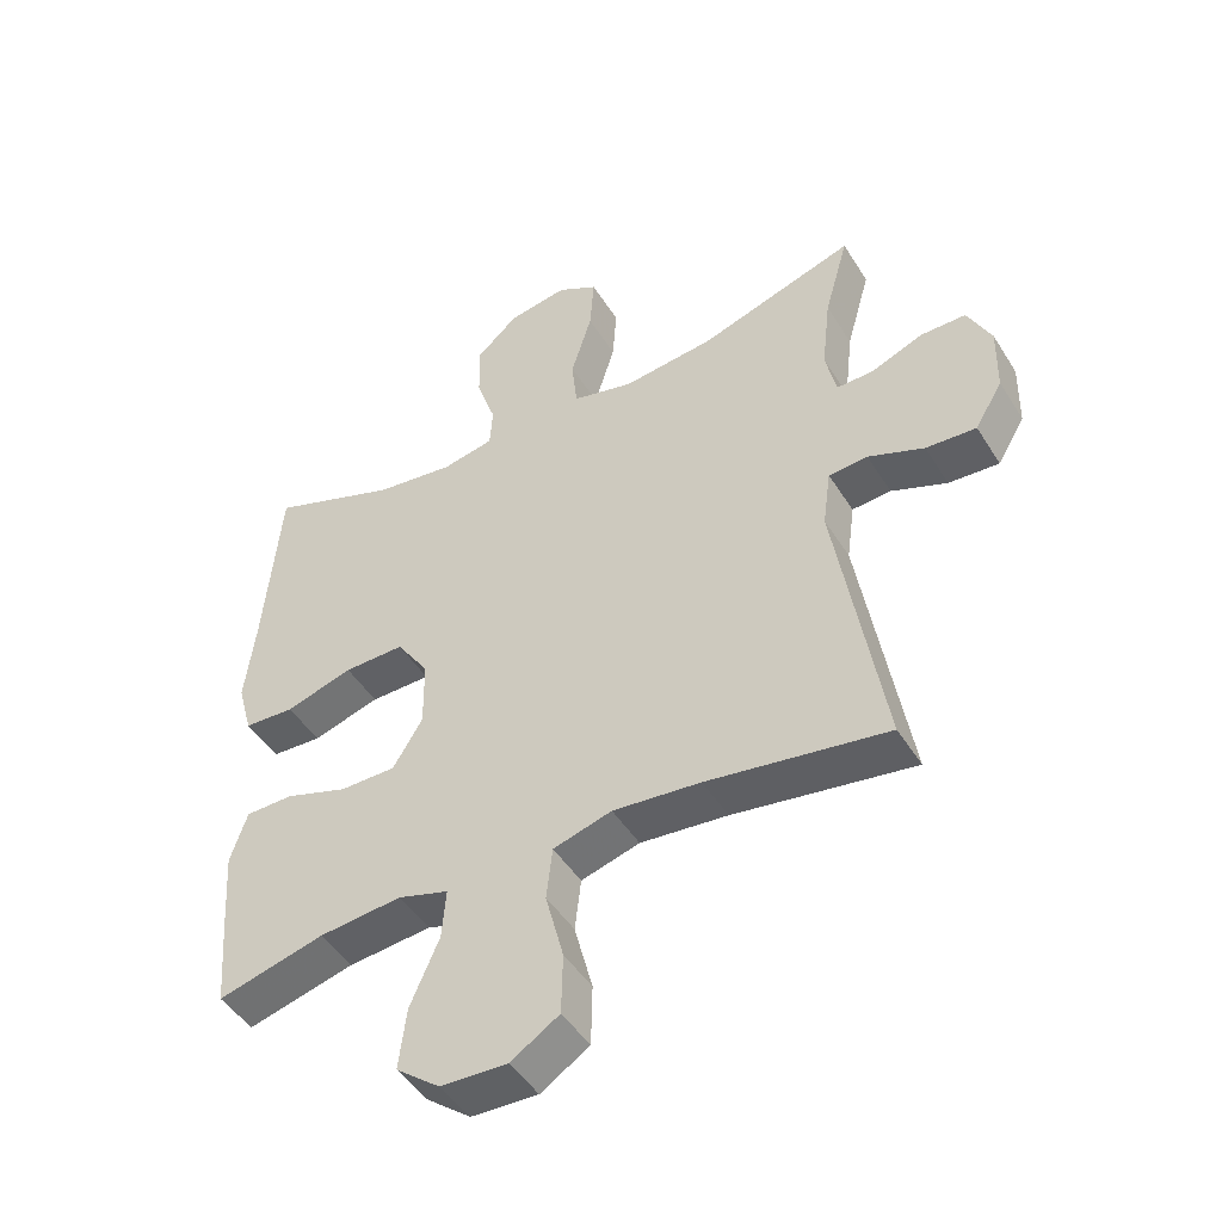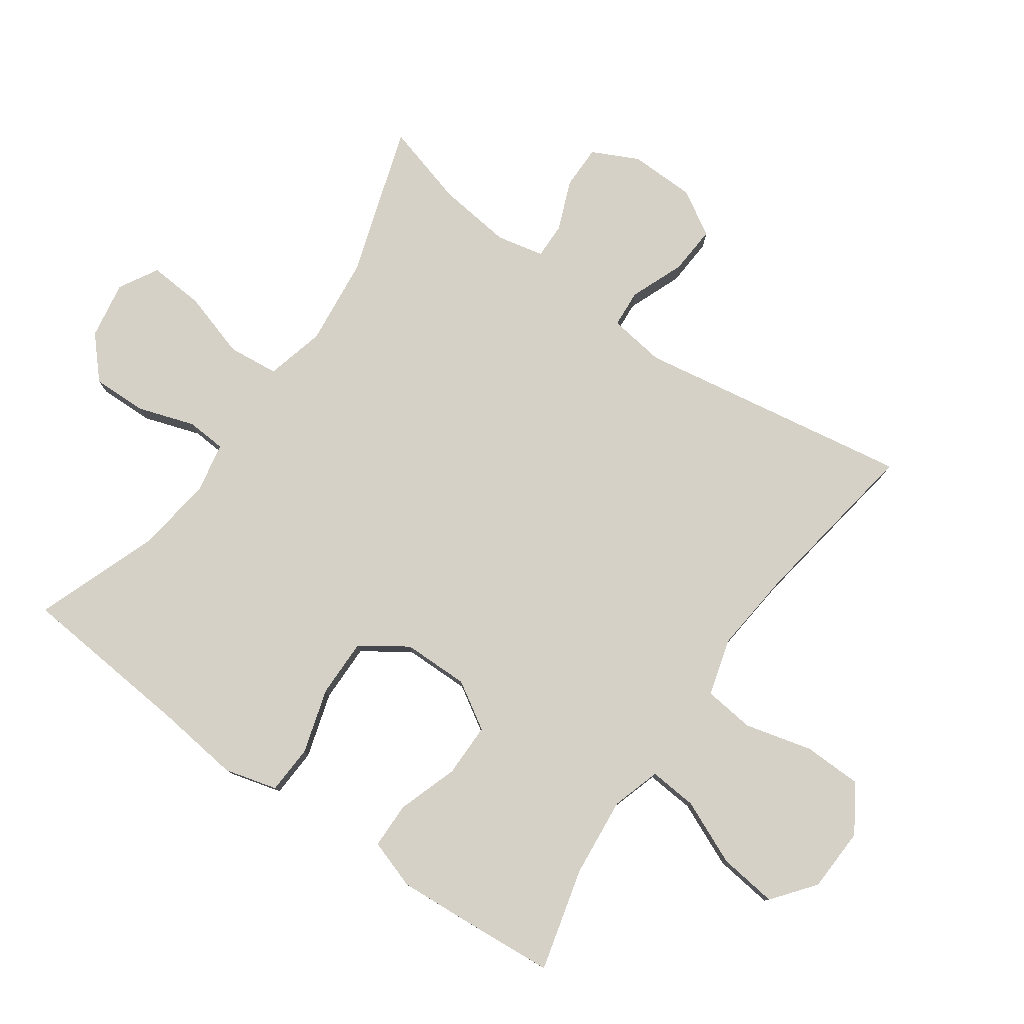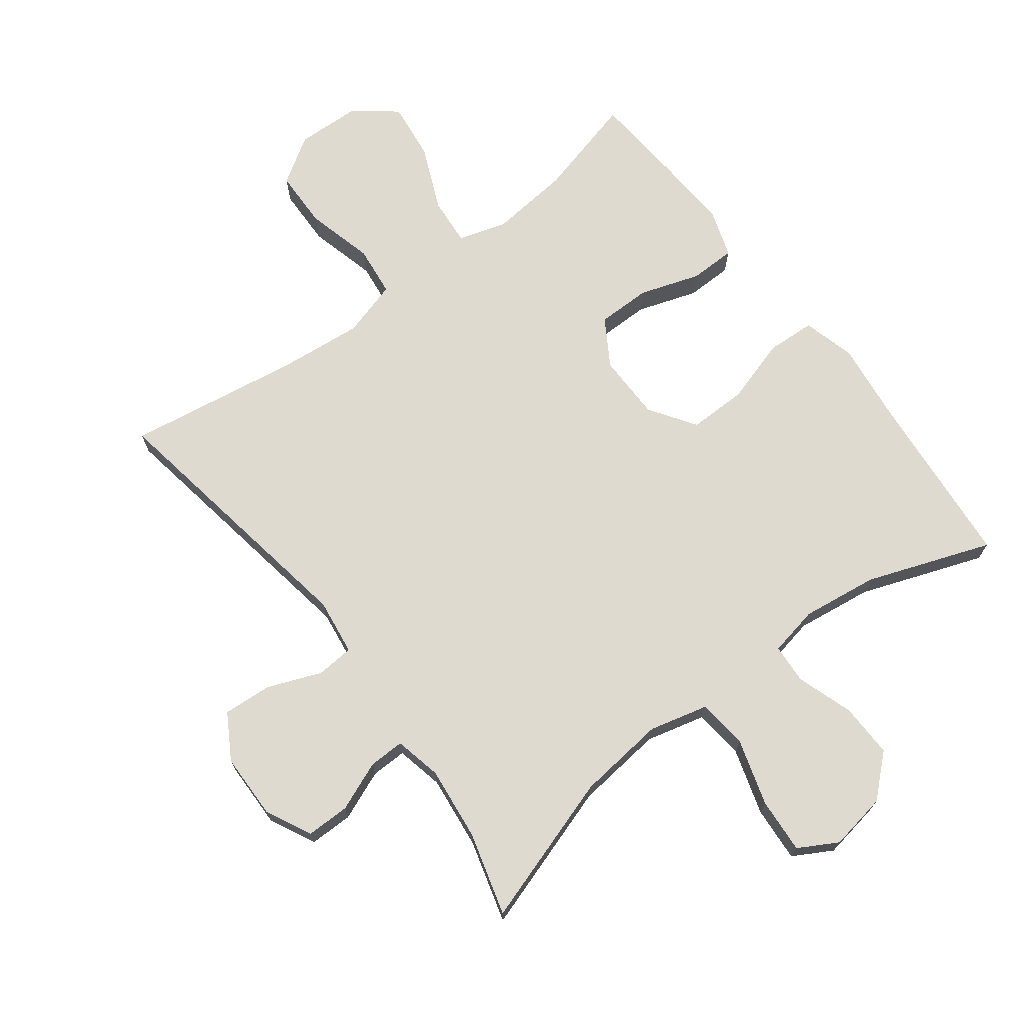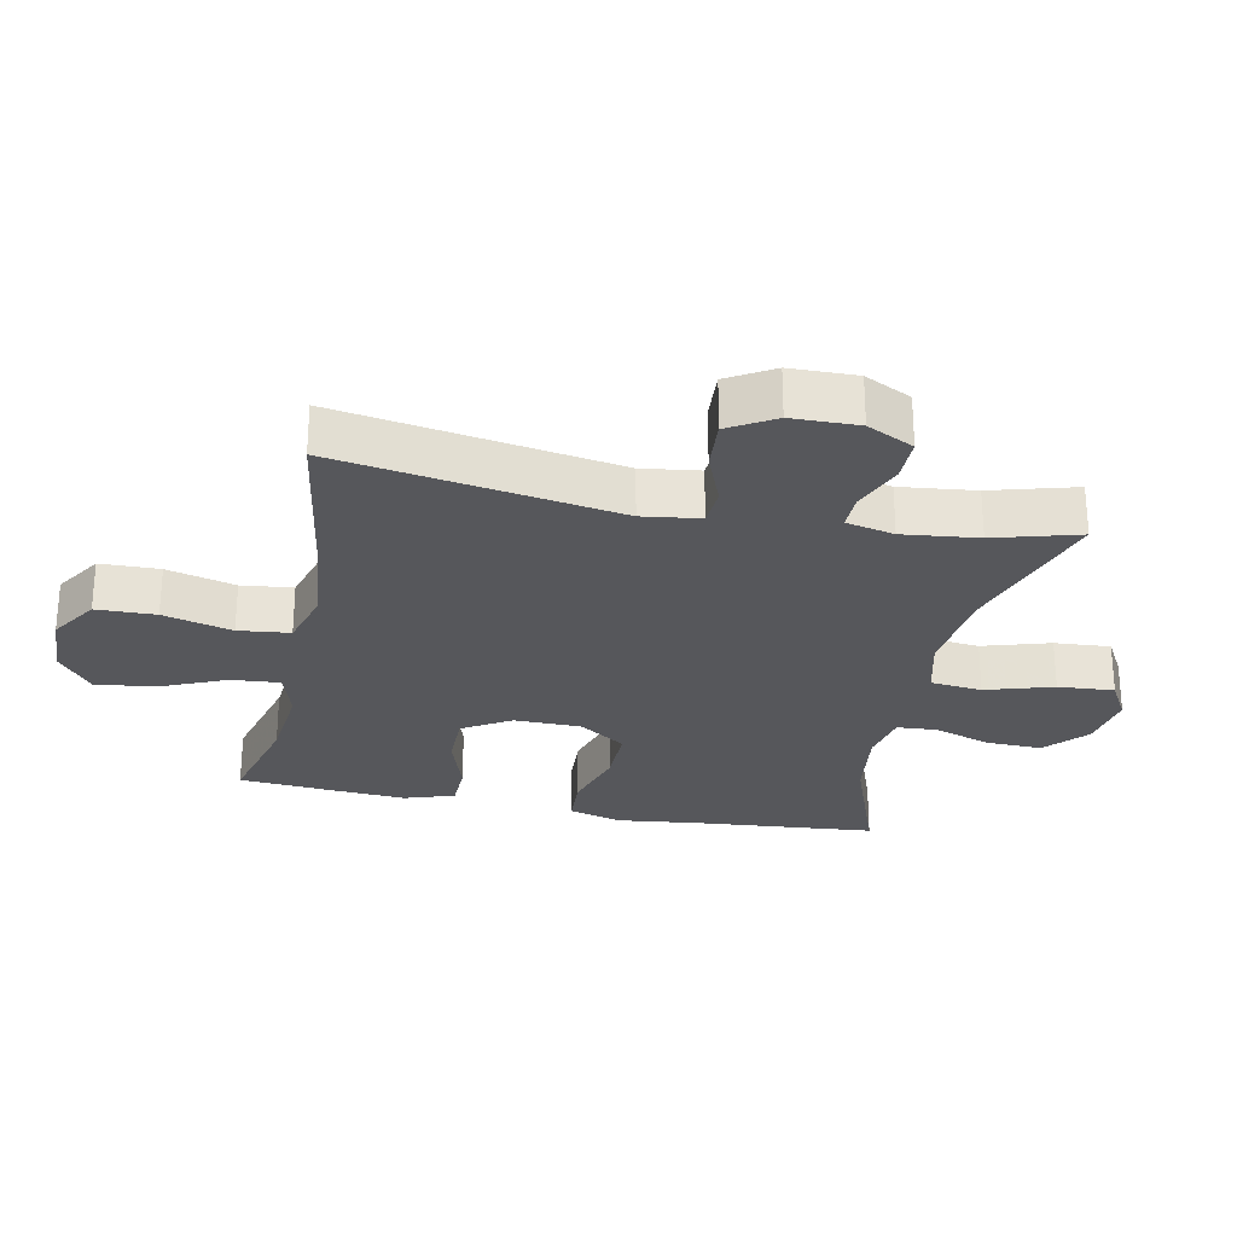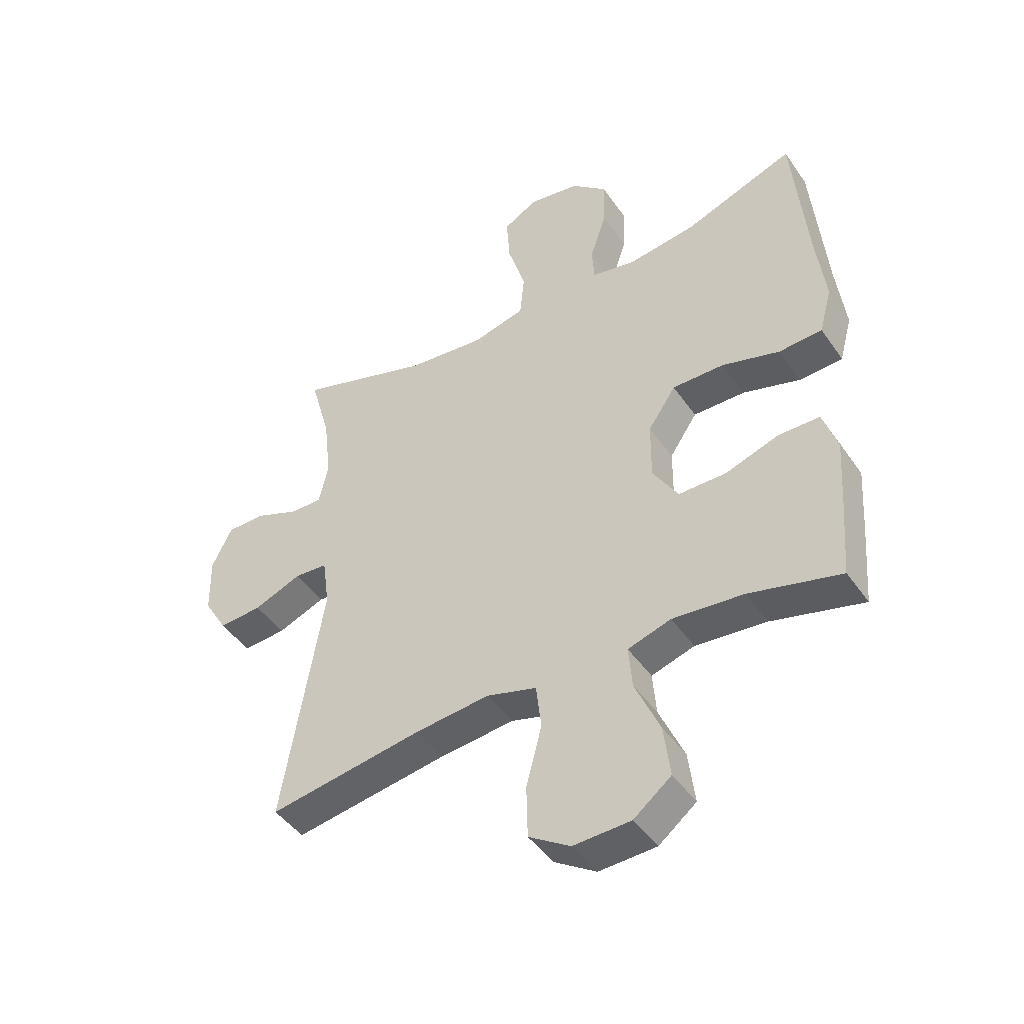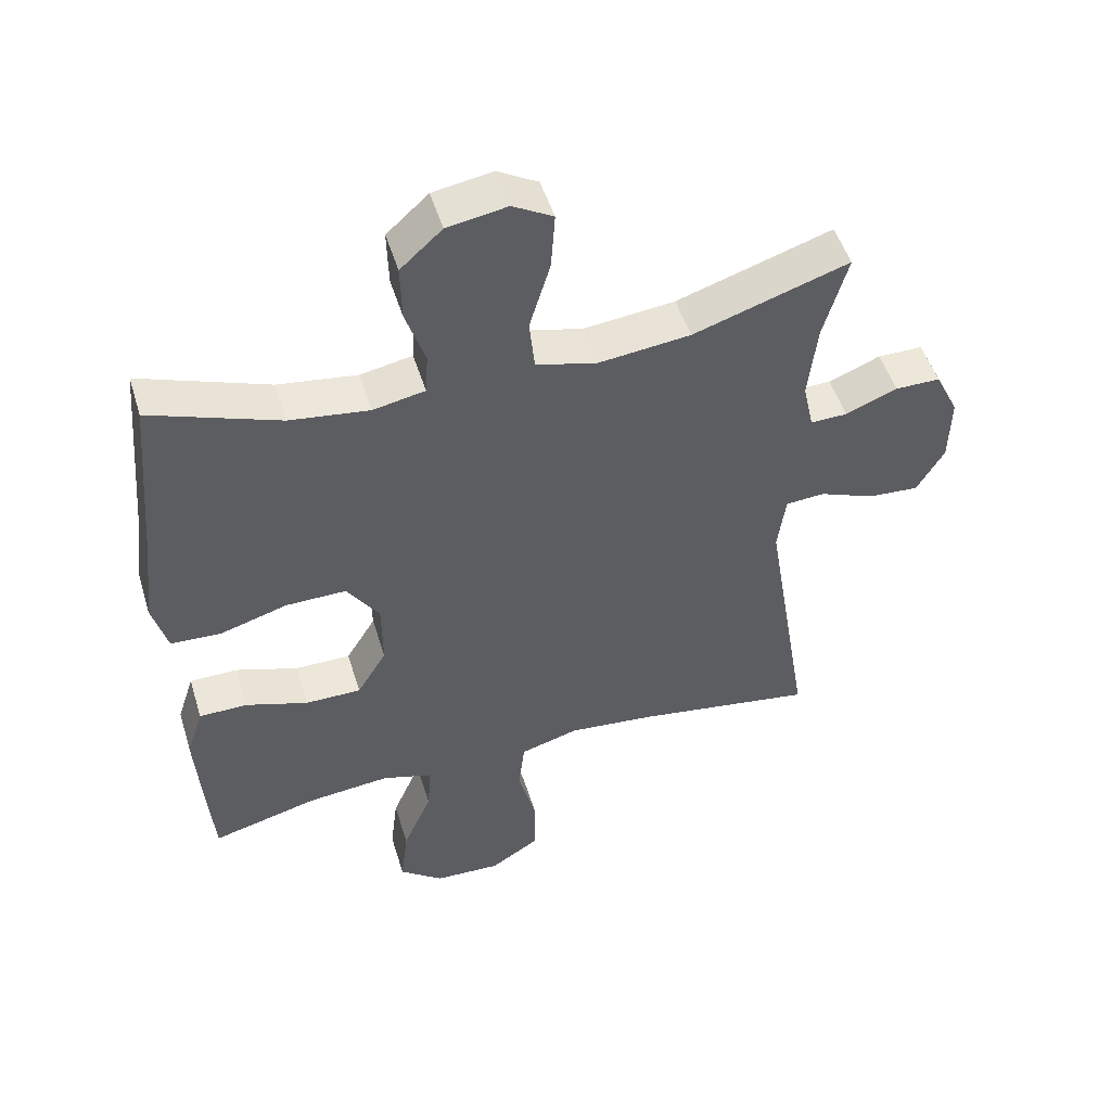
<metadata>
{"format":"obj","ext":"obj","renderer":"f3d","projection":"perspective","resolution":1024,"background":"white","views":[{"elev":-47.2,"azim":-149.5,"up":"+Z"},{"elev":79.0,"azim":125.2,"up":"+Y"},{"elev":71.0,"azim":-37.2,"up":"+Y"},{"elev":-27.1,"azim":-101.6,"up":"+Y"},{"elev":-45.5,"azim":32.7,"up":"+Z"},{"elev":50.0,"azim":163.1,"up":"+Z"}]}
</metadata>
<code>
v -0.5 0.07 -0.5
v -0.43 0.07 -0.077
v -0.442 0.07 0.01
v -0.5 0.07 0.014
v -0.583 0.07 -0.019
v -0.658 0.07 -0.024
v -0.699 0.07 0.045
v -0.701 0.07 0.146
v -0.666 0.07 0.217
v -0.599 0.07 0.217
v -0.522 0.07 0.186
v -0.467 0.07 0.185
v -0.451 0.07 0.258
v -0.464 0.07 0.372
v -0.5 0.07 0.5
v -0.268 0.07 0.425
v -0.132 0.07 0.41
v -0.041 0.07 0.433
v -0.033 0.07 0.511
v -0.064 0.07 0.613
v -0.07 0.07 0.698
v -0.01 0.07 0.732
v 0.079 0.07 0.717
v 0.141 0.07 0.661
v 0.139 0.07 0.577
v 0.11 0.07 0.49
v 0.114 0.07 0.429
v 0.191 0.07 0.414
v 0.309 0.07 0.43
v 0.5 0.07 0.5
v 0.524 0.07 0.226
v 0.539 0.07 0.1
v 0.517 0.07 0.019
v 0.442 0.07 0.015
v 0.342 0.07 0.045
v 0.252 0.07 0.046
v 0.204 0.07 -0.025
v 0.203 0.07 -0.127
v 0.247 0.07 -0.199
v 0.33 0.07 -0.199
v 0.423 0.07 -0.168
v 0.494 0.07 -0.169
v 0.519 0.07 -0.245
v 0.511 0.07 -0.363
v 0.5 0.07 -0.5
v 0.342 0.07 -0.459
v 0.219 0.07 -0.447
v 0.144 0.07 -0.47
v 0.15 0.07 -0.544
v 0.193 0.07 -0.643
v 0.204 0.07 -0.733
v 0.139 0.07 -0.784
v 0.04 0.07 -0.788
v -0.032 0.07 -0.742
v -0.034 0.07 -0.652
v -0.007 0.07 -0.548
v -0.016 0.07 -0.47
v -0.103 0.07 -0.445
v -0.233 0.07 -0.458
v -0.5 0 -0.5
v -0.43 0 -0.077
v -0.442 0 0.01
v -0.5 0 0.014
v -0.583 0 -0.019
v -0.658 0 -0.024
v -0.699 0 0.045
v -0.701 0 0.146
v -0.666 0 0.217
v -0.599 0 0.217
v -0.522 0 0.186
v -0.467 0 0.185
v -0.451 0 0.258
v -0.464 0 0.372
v -0.5 0 0.5
v -0.268 0 0.425
v -0.132 0 0.41
v -0.041 0 0.433
v -0.033 0 0.511
v -0.064 0 0.613
v -0.07 0 0.698
v -0.01 0 0.732
v 0.079 0 0.717
v 0.141 0 0.661
v 0.139 0 0.577
v 0.11 0 0.49
v 0.114 0 0.429
v 0.191 0 0.414
v 0.309 0 0.43
v 0.5 0 0.5
v 0.524 0 0.226
v 0.539 0 0.1
v 0.517 0 0.019
v 0.442 0 0.015
v 0.342 0 0.045
v 0.252 0 0.046
v 0.204 0 -0.025
v 0.203 0 -0.127
v 0.247 0 -0.199
v 0.33 0 -0.199
v 0.423 0 -0.168
v 0.494 0 -0.169
v 0.519 0 -0.245
v 0.511 0 -0.363
v 0.5 0 -0.5
v 0.342 0 -0.459
v 0.219 0 -0.447
v 0.144 0 -0.47
v 0.15 0 -0.544
v 0.193 0 -0.643
v 0.204 0 -0.733
v 0.139 0 -0.784
v 0.04 0 -0.788
v -0.032 0 -0.742
v -0.034 0 -0.652
v -0.007 0 -0.548
v -0.016 0 -0.47
v -0.103 0 -0.445
v -0.233 0 -0.458
f 53 54 55 56
f 53 56 57
f 52 53 57
f 49 50 51 52
f 48 49 52 57
f 47 48 57 58
f 43 44 45 46
f 43 46 47
f 40 41 42 43
f 39 40 43 47
f 38 39 47 58
f 32 33 34 35
f 31 32 35 36
f 29 30 31 36
f 28 29 36 37
f 23 24 25 26
f 23 26 27
f 22 23 27
f 19 20 21 22
f 18 19 22 27
f 17 18 27 28
f 14 15 16
f 13 14 16 17
f 12 13 17 28
f 8 9 10 11
f 8 11 12
f 7 8 12
f 4 5 6 7
f 3 4 7 12
f 59 1 2
f 59 2 3
f 37 38 58 59
f 28 37 59
f 3 12 28 59
f 115 114 113 112
f 116 115 112
f 116 112 111
f 111 110 109 108
f 116 111 108 107
f 117 116 107 106
f 105 104 103 102
f 106 105 102
f 102 101 100 99
f 106 102 99 98
f 117 106 98 97
f 94 93 92 91
f 95 94 91 90
f 95 90 89 88
f 96 95 88 87
f 85 84 83 82
f 86 85 82
f 86 82 81
f 81 80 79 78
f 86 81 78 77
f 87 86 77 76
f 75 74 73
f 76 75 73 72
f 87 76 72 71
f 70 69 68 67
f 71 70 67
f 71 67 66
f 66 65 64 63
f 71 66 63 62
f 61 60 118
f 62 61 118
f 118 117 97 96
f 118 96 87
f 118 87 71 62
f 1 60 61 2
f 2 61 62 3
f 3 62 63 4
f 4 63 64 5
f 5 64 65 6
f 6 65 66 7
f 7 66 67 8
f 8 67 68 9
f 9 68 69 10
f 10 69 70 11
f 11 70 71 12
f 12 71 72 13
f 13 72 73 14
f 14 73 74 15
f 15 74 75 16
f 16 75 76 17
f 17 76 77 18
f 18 77 78 19
f 19 78 79 20
f 20 79 80 21
f 21 80 81 22
f 22 81 82 23
f 23 82 83 24
f 24 83 84 25
f 25 84 85 26
f 26 85 86 27
f 27 86 87 28
f 28 87 88 29
f 29 88 89 30
f 30 89 90 31
f 31 90 91 32
f 32 91 92 33
f 33 92 93 34
f 34 93 94 35
f 35 94 95 36
f 36 95 96 37
f 37 96 97 38
f 38 97 98 39
f 39 98 99 40
f 40 99 100 41
f 41 100 101 42
f 42 101 102 43
f 43 102 103 44
f 44 103 104 45
f 45 104 105 46
f 46 105 106 47
f 47 106 107 48
f 48 107 108 49
f 49 108 109 50
f 50 109 110 51
f 51 110 111 52
f 52 111 112 53
f 53 112 113 54
f 54 113 114 55
f 55 114 115 56
f 56 115 116 57
f 57 116 117 58
f 58 117 118 59
f 59 118 60 1

</code>
